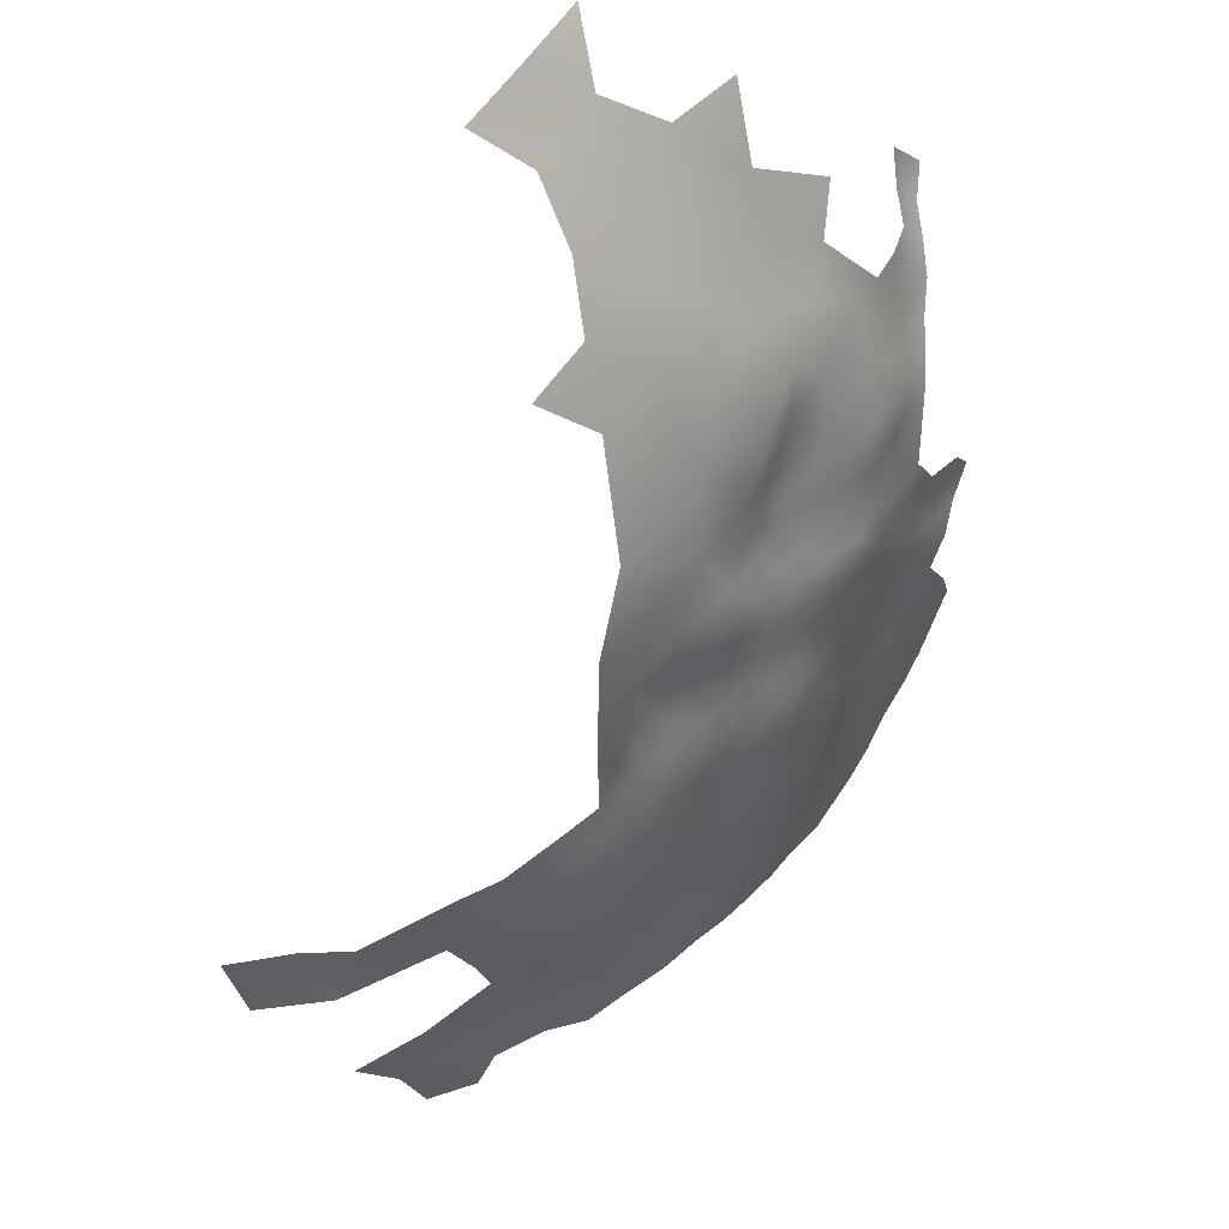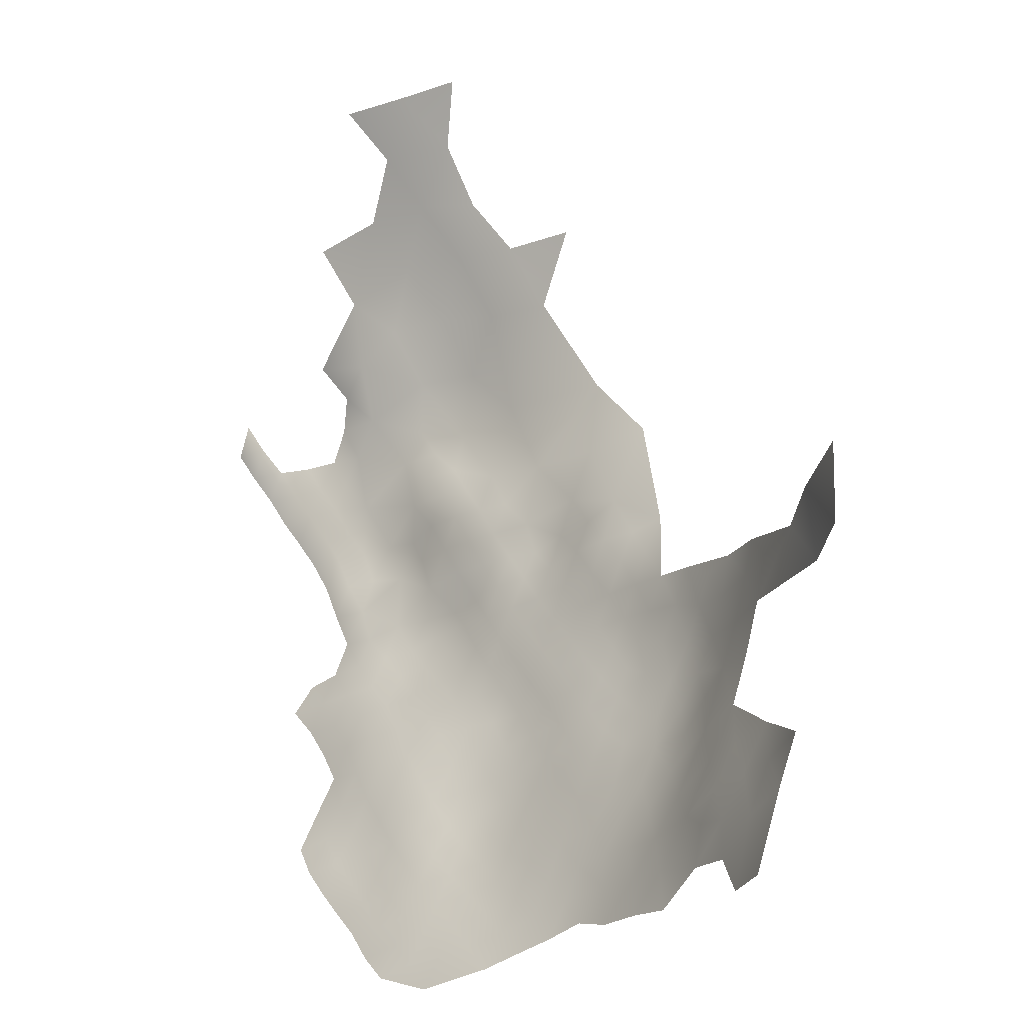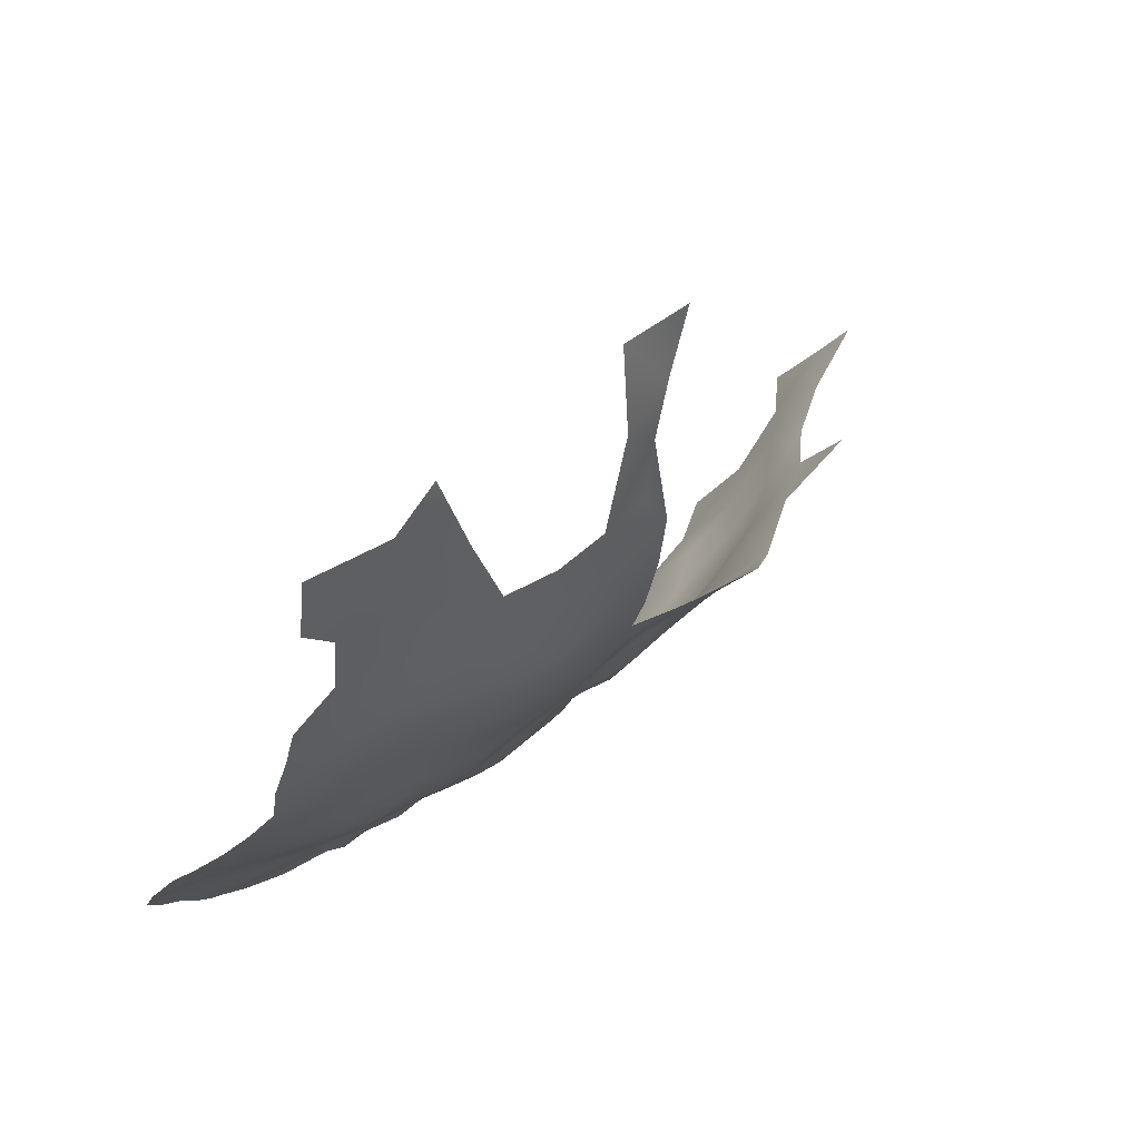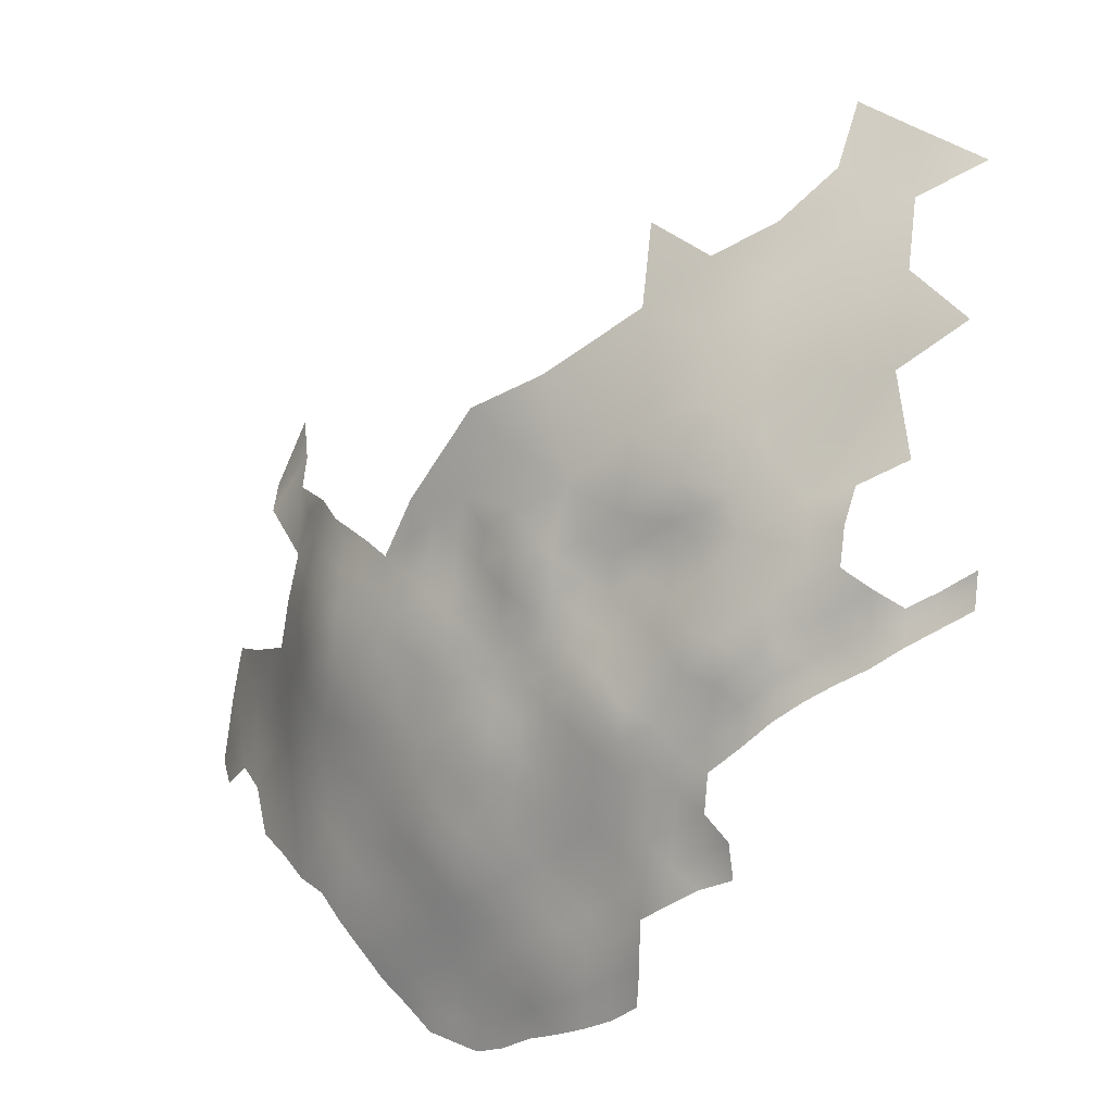
<metadata>
{"format":"obj","ext":"obj","renderer":"f3d","projection":"perspective","resolution":1024,"background":"white","views":[{"elev":75.1,"azim":94.0,"up":"+Y"},{"elev":52.1,"azim":23.7,"up":"+Z"},{"elev":17.7,"azim":66.6,"up":"+Z"},{"elev":30.0,"azim":-171.4,"up":"+Y"}]}
</metadata>
<code>
v 55.74 1075 -561.9
v 55.75 1072 -563.1
v 53.57 1074 -563.8
v 53.59 1077 -562.7
v 55.73 1078 -560.8
v 57.89 1076 -559.8
v 57.9 1073 -560.9
v 53.56 1071 -564.9
v 53.59 1068 -565.5
v 51.3 1070 -566.3
v 51.34 1073 -565.6
v 55.8 1069 -563.8
v 51.44 1076 -564.4
v 57.91 1070 -561.8
v 53.58 1080 -561.6
v 55.72 1081 -559.4
v 57.86 1078 -558.5
v 60.02 1076 -557.6
v 57.88 1081 -557.1
v 55.69 1083 -558
v 53.52 1082 -560.1
v 53.5 1085 -558.6
v 53.5 1087 -557.1
v 55.75 1086 -556.7
v 55.74 1088 -555.1
v 57.98 1086 -554.7
v 57.97 1084 -556
v 60.2 1085 -554
v 60.19 1082 -555.1
v 57.99 1089 -553
v 60.16 1087 -552.7
v 60.16 1089 -550.8
v 62.36 1087 -550.5
v 62.35 1085 -552.2
v 62.38 1089 -548.5
v 64.56 1084 -550.2
v 64.6 1087 -548.3
v 51.26 1084 -560.5
v 51.25 1087 -559
v 49.01 1086 -560.9
v 49.02 1089 -559.6
v 51.26 1089 -557.7
v 51.26 1092 -556.6
v 53.45 1090 -555.5
v 49.08 1091 -558.4
v 60.08 1079 -556.3
v 62.33 1080 -554.3
v 62.32 1077 -555.3
v 51.28 1082 -562.2
v 48.98 1084 -562.4
v 62.16 1083 -553.4
v 55.75 1091 -553.3
v 64.56 1079 -553
v 64.72 1076 -553.8
v 62.39 1074 -556.1
v 46.85 1088 -561.7
v 46.86 1091 -560.1
v 44.61 1090 -562.1
v 44.59 1092 -560.2
v 46.86 1093 -558.7
v 64.08 1082 -552.1
v 46.85 1086 -563.1
v 46.81 1083 -564.1
v 48.99 1081 -563.7
v 51.31 1067 -566.7
v 51.29 1064 -567.2
v 48.98 1066 -568.3
v 49 1069 -567.5
v 46.78 1068 -569.3
v 46.78 1065 -570.2
v 44.61 1067 -571.2
v 44.61 1064 -572
v 44.64 1061 -572.4
v 42.25 1063 -573.5
v 42.29 1066 -572.8
v 46.89 1062 -570.7
v 42.42 1069 -571.9
v 44.64 1070 -570
v 42.45 1072 -570.6
v 44.64 1072 -568.8
v 46.82 1071 -568.2
v 46.86 1074 -567.3
v 49.05 1072 -566.9
v 40.15 1068 -573.5
v 40.22 1071 -572.4
v 48.91 1063 -569.1
v 53.67 1065 -565.7
v 53.66 1062 -566.1
v 55.96 1066 -564.1
v 56.03 1063 -564.5
v 56.03 1060 -564.9
v 58.34 1065 -562.7
v 58.38 1062 -563.3
v 60.57 1066 -560.5
v 60.66 1063 -561.3
v 53.69 1059 -566.5
v 58.38 1059 -563.8
v 56.04 1058 -565.5
v 60.66 1060 -562.1
v 60.65 1057 -562.6
v 58.39 1056 -564.2
v 62.88 1058 -560.8
v 62.88 1061 -560.1
v 65.08 1059 -558.8
v 62.88 1064 -559.1
v 65.13 1062 -557.9
v 67.13 1061 -556.7
v 67.81 1064 -554.9
v 69.48 1060 -554.2
v 65.12 1065 -556.8
v 62.62 1068 -558.1
v 65.03 1068 -555.5
v 67 1066 -554.5
v 67.23 1069 -553.3
v 65.35 1072 -554.1
v 67.85 1072 -551.7
v 69.43 1069 -550.8
v 68.89 1066 -552.5
v 69.97 1072 -549.2
v 71.64 1069 -547.7
v 71.03 1066 -549.7
v 58.04 1091 -551.1
v 44.66 1076 -567.9
v 42.43 1075 -569.4
v 51.41 1079 -563.3
v 67.67 1075 -551.1
v 68.56 1078 -549.2
v 69.96 1075 -548.2
v 66.65 1081 -550.1
v 66.69 1078 -551.3
v 66.88 1084 -548.3
v 66.89 1086 -546.1
v 69.05 1083 -545.6
v 68.94 1081 -547.6
v 68.76 1086 -543.4
v 71 1083 -541.7
v 71.31 1079 -543.4
v 70.45 1086 -539.8
v 72.54 1083 -537.9
v 73.16 1079 -539.8
v 70.59 1078 -545.8
v 66.75 1088 -544.3
v 56.03 1055 -566.3
v 53.81 1057 -567.1
v 46.95 1059 -571.1
v 44.68 1085 -565.1
v 42.49 1084 -566.8
v 42.46 1087 -565.9
v 40.32 1086 -567.6
v 40.53 1088 -566.3
v 42.42 1090 -564.3
v 44.59 1088 -563.7
v 42.5 1081 -567.6
v 42.47 1078 -568.5
v 40.3 1080 -569.1
v 40.31 1083 -568.4
v 38.07 1082 -569.6
v 38.07 1085 -568.8
v 44.7 1079 -566.9
v 44.73 1083 -565.8
v 46.95 1081 -565.2
v 46.97 1078 -566.1
v 49.23 1079 -564.6
v 49.18 1075 -566
v 70.45 1063 -551.7
v 60.12 1071 -559.5
v 60.06 1074 -558.6
v 71.86 1074 -544.9
v 73.72 1075 -541
v 73.48 1071 -543.1
v 75.28 1071 -539.8
v 74.94 1068 -542
v 73.28 1067 -545.6
v 77.33 1071 -536
v 78.79 1068 -535.2
v 77.02 1068 -538.3
v 78.8 1064 -537.5
v 76.54 1065 -540.9
v 80.37 1068 -530.5
v 80.47 1065 -533.9
v 40.27 1074 -571.2
v 59.96 1092 -549.5
v 35.83 1081 -571.2
v 35.81 1084 -570.2
v 38.07 1079 -570.7
v 51.17 1061 -567.9
v 48.99 1060 -569.7
v 38.08 1077 -571.9
v 38.09 1074 -573.1
v 35.92 1076 -574
v 35.87 1079 -572.5
v 40.26 1077 -569.9
v 33.62 1078 -574.3
v 33.57 1080 -572.8
v 39.96 1065 -574.4
v 42.28 1094 -560.3
v 44.6 1095 -558.4
v 42.31 1092 -562
v 58.06 1067 -562.3
v 62.42 1072 -557.1
v 35.76 1086 -569.2
v 37.93 1088 -567.8
v 51.52 1058 -568.2
v 51.65 1055 -568.8
v 49.33 1057 -570.1
v 39.93 1091 -564.6
v 33.56 1083 -572.1
v 33.53 1086 -570.7
v 31.55 1082 -574
v 53.45 1093 -553.9
v 49.08 1094 -557.7
v 51.08 1095 -555.5
v 31.03 1080 -575
v 40.02 1096 -560.3
v 40.03 1094 -562.3
v 37.9 1070 -574.5
v 37.97 1067 -575.2
v 71.91 1060 -551.1
v 72.63 1063 -548.7
v 55.74 1093 -551.5
v 33.89 1089 -568.9
v 31.3 1088 -570.7
v 71.81 1086 -536.2
v 64.59 1089 -546.1
v 37.94 1093 -564.7
v 47.27 1096 -557.1
v 31.35 1091 -569.3
v 29.02 1091 -570.6
v 26.8 1093 -570.3
v 24.55 1094 -570
v 29.1 1093 -569
v 26.85 1095 -568.6
v 68.05 1089 -541.9
v 75.62 1062 -544.8
v 77.77 1062 -541.1
v 79.75 1059 -539.7
v 24.59 1096 -568.4
v 22.23 1096 -569.9
v 19.93 1097 -569.4
v 22.27 1098 -568.4
v 24.65 1099 -567.2
v 26.99 1097 -567.4
v 28.99 1096 -567.9
v 17.56 1099 -568.7
v 15.1 1100 -568.6
v 17.57 1101 -567
v 20 1100 -567.7
v 22.48 1101 -567
v 24.86 1102 -565.9
v 15.08 1103 -566.5
v 24.8 1104 -564
v 24.22 1106 -561.7
v 27.7 1104 -561.5
v 27.33 1102 -564.3
v 74.85 1065 -543.5
v 74.17 1060 -548.3
v 60.02 1068 -560.3
v 31.29 1094 -568.3
v 33.44 1092 -568.4
v 36.16 1092 -566.9
v 58.03 1094 -550.1
v 81.29 1059 -535.7
v 69.99 1088 -538.3
v 25.06 1108 -558.7
v 20.39 1109 -561.8
v 37.79 1096 -562.3
v 42.32 1097 -558.7
v 44.54 1097 -557.3
v 40.1 1099 -559.1
v 37.78 1098 -560.6
v 38.01 1101 -559.6
v 35.65 1100 -561
v 35.4 1102 -560.2
v 32.47 1102 -562.4
v 33.08 1104 -560.3
v 37.42 1104 -558.8
v 41.95 1100 -557.8
v 73.53 1086 -531.5
v 60.14 1095 -548.3
v 26.82 1100 -566.3
v 29.94 1098 -566.2
v 35.09 1098 -563
v 33.78 1095 -566.6
v 53.45 1095 -552.6
v 50.93 1098 -553.6
v 55.24 1097 -550.4
v 36.21 1095 -564.9
v 74.07 1087 -527.3
v 76.74 1082 -530.1
v 77.84 1081 -523.7
v 75.46 1087 -522
v 16.33 1125 -544
v 21.55 1126 -540.7
v 21.55 1122 -545.5
v 26.47 1126 -537.5
v 27.52 1123 -542.1
v 26.55 1119 -546.9
v 26.63 1115 -551.8
v 21.58 1118 -550.6
v 31.71 1119 -544.7
v 31.73 1116 -548.7
v 31.76 1112 -553.4
v 36.66 1117 -545.9
v 36.71 1112 -550.7
v 41.65 1118 -542.8
v 41.68 1113 -547.4
v 36.35 1108 -555.3
v 31.5 1108 -557.8
v 27.22 1111 -555.8
v 21.99 1113 -556.2
v 16.91 1117 -554.7
v 41.58 1105 -554.1
v 46.34 1101 -554.7
v 51.01 1101 -551.1
v 55.13 1103 -548
v 49.2 1107 -549.1
f 243 242 281
f 230 237 232
f 156 158 149
f 160 63 161
f 149 147 156
f 41 57 45
f 232 242 243
f 62 50 63
f 9 65 10
f 240 248 241
f 240 247 248
f 226 60 197
f 237 241 242
f 237 242 232
f 247 244 246
f 158 201 202
f 157 185 183
f 85 77 84
f 247 240 239
f 247 239 244
f 241 280 242
f 214 266 270
f 268 226 197
f 229 232 231
f 229 230 232
f 51 47 29
f 57 59 60
f 184 157 183
f 193 194 191
f 185 157 155
f 243 258 231
f 243 231 232
f 269 214 270
f 226 211 60
f 154 192 155
f 184 201 158
f 50 40 38
f 50 38 49
f 240 241 237
f 39 23 22
f 39 42 23
f 238 237 230
f 240 238 239
f 240 237 238
f 188 191 185
f 45 60 211
f 45 57 60
f 81 69 78
f 183 191 194
f 183 185 191
f 26 31 28
f 50 49 64
f 78 80 81
f 197 60 59
f 272 273 271
f 40 39 38
f 78 69 71
f 267 214 269
f 144 203 96
f 58 198 59
f 74 75 72
f 228 229 231
f 123 82 80
f 214 215 266
f 24 20 22
f 24 22 23
f 146 160 147
f 182 32 122
f 144 98 143
f 208 221 201
f 272 271 270
f 78 79 80
f 154 153 159
f 154 155 153
f 276 271 273
f 196 59 198
f 26 24 25
f 9 10 8
f 79 77 85
f 80 79 124
f 80 124 123
f 31 30 32
f 27 24 26
f 157 158 156
f 157 184 158
f 42 45 43
f 42 41 45
f 153 156 147
f 69 81 68
f 56 41 40
f 3 13 4
f 78 77 79
f 149 158 202
f 190 193 191
f 214 267 196
f 214 196 215
f 68 10 65
f 68 65 67
f 81 82 83
f 81 80 82
f 47 46 29
f 148 146 147
f 148 147 149
f 192 185 155
f 3 2 8
f 70 86 76
f 83 164 11
f 83 82 164
f 251 254 249
f 56 152 58
f 10 11 8
f 261 122 220
f 5 1 4
f 163 161 64
f 163 162 161
f 181 124 79
f 127 130 129
f 205 145 187
f 241 248 249
f 241 249 280
f 22 38 39
f 51 28 34
f 51 29 28
f 67 69 68
f 245 246 244
f 21 38 22
f 54 55 48
f 1 3 4
f 1 2 3
f 20 21 22
f 20 16 21
f 260 287 225
f 88 91 96
f 251 253 254
f 3 8 11
f 30 31 26
f 71 77 78
f 56 57 41
f 20 24 27
f 68 81 83
f 10 68 83
f 10 83 11
f 96 91 98
f 96 98 144
f 12 199 89
f 12 14 199
f 213 194 193
f 70 72 71
f 70 71 69
f 42 44 23
f 222 221 208
f 156 155 157
f 156 153 155
f 43 45 211
f 192 188 185
f 195 75 74
f 15 125 49
f 63 64 161
f 63 50 64
f 93 91 90
f 30 25 52
f 30 26 25
f 58 59 57
f 58 57 56
f 204 203 144
f 6 1 5
f 6 7 1
f 86 187 76
f 87 66 65
f 87 65 9
f 146 63 160
f 146 62 63
f 48 47 53
f 48 53 54
f 37 33 35
f 19 27 29
f 19 29 46
f 87 89 90
f 25 23 44
f 25 24 23
f 186 187 86
f 103 104 102
f 151 150 206
f 151 148 150
f 75 71 72
f 88 66 87
f 149 202 150
f 149 150 148
f 88 87 90
f 88 90 91
f 61 51 34
f 61 34 36
f 74 72 73
f 76 187 145
f 216 84 217
f 20 27 19
f 257 199 14
f 17 6 5
f 17 5 16
f 30 122 32
f 216 85 84
f 92 93 90
f 92 89 199
f 92 90 89
f 18 6 17
f 48 46 47
f 12 9 8
f 280 249 254
f 280 281 242
f 41 39 40
f 41 42 39
f 52 25 44
f 151 58 152
f 62 40 50
f 62 56 40
f 190 191 188
f 190 188 189
f 127 129 134
f 93 92 95
f 93 95 99
f 70 69 67
f 196 197 59
f 103 105 106
f 111 112 110
f 16 19 17
f 16 20 19
f 27 26 28
f 27 28 29
f 220 286 261
f 86 70 67
f 200 166 167
f 245 250 246
f 271 269 270
f 159 161 162
f 282 272 270
f 282 270 266
f 67 65 66
f 16 15 21
f 16 5 15
f 36 34 33
f 36 33 37
f 2 1 7
f 12 8 2
f 212 43 211
f 116 114 115
f 125 163 64
f 125 64 49
f 97 100 101
f 131 134 129
f 33 32 35
f 33 31 32
f 153 147 160
f 17 19 46
f 89 9 12
f 89 87 9
f 114 113 112
f 220 52 210
f 103 99 95
f 103 102 99
f 97 98 91
f 100 97 99
f 100 99 102
f 224 37 35
f 110 106 105
f 21 15 49
f 21 49 38
f 34 28 31
f 34 31 33
f 104 103 106
f 227 228 231
f 85 181 79
f 43 44 42
f 215 196 198
f 113 110 112
f 186 96 203
f 207 184 183
f 207 183 194
f 107 104 106
f 6 18 167
f 6 167 7
f 277 267 269
f 135 133 132
f 121 118 117
f 148 152 146
f 148 151 152
f 159 153 160
f 159 160 161
f 125 4 13
f 35 32 182
f 208 201 184
f 208 184 207
f 267 268 197
f 267 197 196
f 205 203 204
f 145 73 76
f 260 283 287
f 120 121 117
f 15 4 125
f 15 5 4
f 76 72 70
f 76 73 72
f 105 95 94
f 105 103 95
f 133 131 132
f 133 134 131
f 221 222 227
f 221 227 259
f 126 130 127
f 75 84 77
f 75 77 71
f 251 252 253
f 97 93 99
f 97 91 93
f 219 165 121
f 186 66 88
f 186 88 96
f 151 206 198
f 151 198 58
f 210 52 44
f 86 66 186
f 86 67 66
f 166 257 14
f 222 228 227
f 261 279 182
f 261 182 122
f 118 113 114
f 92 94 95
f 128 126 127
f 13 3 11
f 13 11 164
f 220 284 286
f 220 210 284
f 117 118 114
f 166 7 167
f 120 117 119
f 274 275 273
f 274 273 272
f 167 18 55
f 167 55 200
f 18 17 46
f 165 118 121
f 109 107 108
f 111 110 105
f 116 117 114
f 116 119 117
f 195 217 84
f 195 84 75
f 52 122 30
f 52 220 122
f 203 187 186
f 203 205 187
f 172 255 173
f 209 194 213
f 209 207 194
f 219 218 165
f 218 219 256
f 94 199 257
f 94 92 199
f 61 47 51
f 181 189 188
f 14 12 2
f 14 7 166
f 14 2 7
f 61 53 47
f 62 152 56
f 62 146 152
f 18 48 55
f 18 46 48
f 101 143 98
f 101 98 97
f 163 125 13
f 43 212 210
f 43 210 44
f 255 172 178
f 268 267 277
f 287 282 266
f 135 132 142
f 135 142 233
f 227 258 259
f 227 231 258
f 94 257 111
f 94 111 105
f 115 114 112
f 108 113 118
f 85 189 181
f 165 218 109
f 192 181 188
f 192 124 181
f 177 178 176
f 108 110 113
f 206 215 198
f 206 225 215
f 175 177 176
f 175 180 177
f 212 285 284
f 212 284 210
f 138 233 263
f 138 135 233
f 283 259 258
f 283 260 259
f 154 124 192
f 154 123 124
f 37 131 36
f 37 132 131
f 216 189 85
f 174 175 176
f 258 243 281
f 132 224 142
f 132 37 224
f 136 135 138
f 108 107 106
f 108 106 110
f 159 162 123
f 159 123 154
f 170 169 171
f 170 168 169
f 165 108 118
f 165 109 108
f 170 172 173
f 225 287 266
f 225 266 215
f 171 174 176
f 172 170 171
f 126 119 116
f 126 128 119
f 36 131 129
f 36 129 61
f 223 138 263
f 139 136 138
f 139 138 223
f 54 53 130
f 54 130 126
f 115 55 54
f 140 137 136
f 140 136 139
f 164 163 13
f 164 162 163
f 274 272 282
f 166 111 257
f 166 200 111
f 221 202 201
f 53 129 130
f 53 61 129
f 172 176 178
f 172 171 176
f 313 268 277
f 168 128 141
f 115 200 55
f 275 276 273
f 235 178 177
f 136 133 135
f 212 211 226
f 162 164 82
f 162 82 123
f 179 180 175
f 277 269 271
f 126 116 115
f 126 115 54
f 279 261 286
f 200 112 111
f 200 115 112
f 204 144 143
f 234 255 178
f 234 178 235
f 283 258 281
f 173 121 120
f 283 282 287
f 137 133 136
f 141 128 127
f 141 127 134
f 206 150 202
f 219 234 256
f 233 142 224
f 260 221 259
f 137 168 141
f 173 219 121
f 253 252 264
f 313 226 268
f 260 202 221
f 260 225 206
f 260 206 202
f 254 281 280
f 288 289 278
f 137 141 134
f 137 134 133
f 173 255 234
f 173 234 219
f 279 35 182
f 312 313 277
f 137 140 169
f 137 169 168
f 285 286 284
f 168 119 128
f 303 301 300
f 297 294 296
f 170 173 120
f 295 296 293
f 306 303 305
f 313 314 285
f 265 264 252
f 294 293 296
f 277 271 276
f 312 277 276
f 315 314 316
f 285 212 226
f 285 226 313
f 302 308 309
f 293 294 292
f 297 300 301
f 297 301 298
f 310 309 264
f 297 299 294
f 297 298 299
f 302 298 301
f 304 303 306
f 236 235 177
f 307 308 302
f 307 302 304
f 304 302 301
f 304 301 303
f 300 297 296
f 307 312 276
f 262 236 177
f 262 177 180
f 168 170 120
f 168 120 119
f 298 302 309
f 298 309 310
f 169 174 171
f 278 139 223
f 179 175 174
f 308 264 309
f 290 289 288
f 290 288 291
f 308 275 253
f 308 253 264
f 308 276 275
f 308 307 276
f 314 286 285
f 314 315 286
f 278 223 263
f 310 264 265
f 299 298 310
f 299 310 311
f 289 139 278
f 313 316 314
f 315 279 286
f 304 312 307
f 312 316 313
f 312 304 306
f 312 306 316
f 274 253 275
f 274 254 253
f 281 282 283
f 281 274 282
f 254 274 281

</code>
